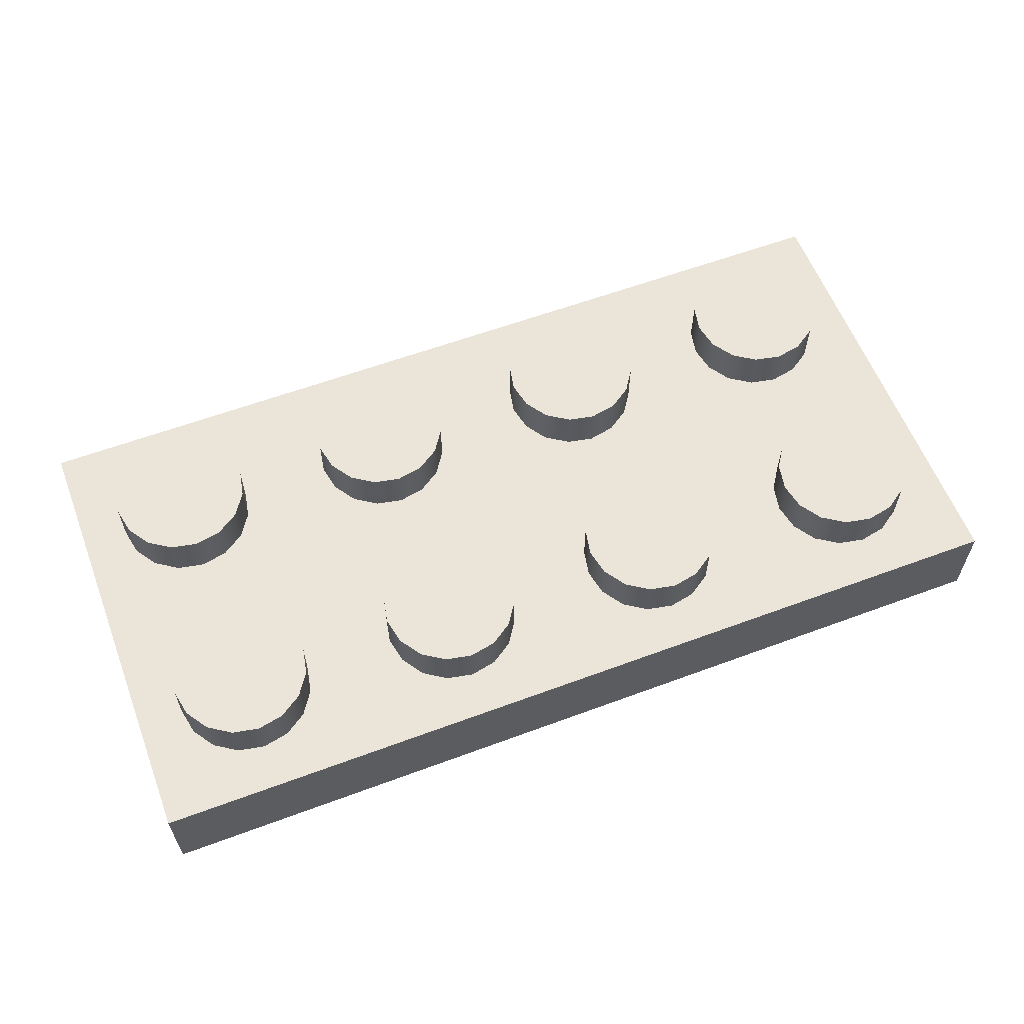
<metadata>
{"format":"obj","ext":"obj","renderer":"f3d","projection":"perspective","resolution":1024,"background":"white","views":[{"elev":59.6,"azim":-20.9,"up":"+Y"}]}
</metadata>
<code>
o 00000_3020.dat_Mesh_3020.dat_4.007
v 40 2e-06 -20
v 36 1e-06 -16
v -36 1e-06 -16
v -40 2e-06 -20
v -40 -2e-06 20
v -36 -3e-06 16
v 36 -3e-06 16
v 40 -2e-06 20
v 26 4 -1e-06
v 25.54 4 -2.296
v 25.54 0 -2.296
v 26 0 -1e-06
v 24.24 4 -4.243
v 24.24 0 -4.243
v 22.3 4 -5.543
v 22.3 1e-06 -5.543
v 20 4 -6
v 20 1e-06 -6
v 17.7 4 -5.543
v 17.7 1e-06 -5.543
v 15.76 4 -4.243
v 15.76 0 -4.243
v 14.46 4 -2.296
v 14.46 0 -2.296
v 14 4 -1e-06
v 14 0 -1e-06
v 14.46 4 2.296
v 14.46 0 2.296
v 15.76 4 4.243
v 15.76 -1e-06 4.243
v 17.7 4 5.543
v 17.7 -1e-06 5.543
v 20 4 6
v 20 -1e-06 6
v 22.3 4 5.543
v 22.3 -1e-06 5.543
v 24.24 4 4.243
v 24.24 -1e-06 4.243
v 25.54 4 2.296
v 25.54 0 2.296
v 28 0 -1e-06
v 27.39 0 -3.062
v 27.39 4 -3.062
v 28 4 -1e-06
v 25.66 1e-06 -5.657
v 25.66 4 -5.657
v 23.06 1e-06 -7.391
v 23.06 4 -7.391
v 20 1e-06 -8
v 20 4 -8
v 16.94 1e-06 -7.391
v 16.94 4 -7.391
v 14.34 1e-06 -5.657
v 14.34 4 -5.657
v 12.61 0 -3.062
v 12.61 4 -3.062
v 12 0 -1e-06
v 12 4 -1e-06
v 12.61 -1e-06 3.062
v 12.61 4 3.062
v 14.34 -1e-06 5.657
v 14.34 4 5.657
v 16.94 -1e-06 7.391
v 16.94 4 7.391
v 20 -1e-06 8
v 20 4 8
v 23.06 -1e-06 7.391
v 23.06 4 7.391
v 25.66 -1e-06 5.657
v 25.66 4 5.657
v 27.39 -1e-06 3.062
v 27.39 4 3.062
v 20 1e-06 -8
v 20 1e-06 -6
v 17.7 1e-06 -5.543
v 16.94 1e-06 -7.391
v 15.76 0 -4.243
v 14.34 1e-06 -5.657
v 14.46 0 -2.296
v 12.61 0 -3.062
v 14 0 -1e-06
v 12 0 -1e-06
v 14.46 0 2.296
v 12.61 -1e-06 3.062
v 15.76 -1e-06 4.243
v 14.34 -1e-06 5.657
v 17.7 -1e-06 5.543
v 16.94 -1e-06 7.391
v 20 -1e-06 6
v 20 -1e-06 8
v 22.3 -1e-06 5.543
v 23.06 -1e-06 7.391
v 24.24 -1e-06 4.243
v 25.66 -1e-06 5.657
v 25.54 0 2.296
v 27.39 -1e-06 3.062
v 26 0 -1e-06
v 28 0 -1e-06
v 25.54 0 -2.296
v 27.39 0 -3.062
v 24.24 0 -4.243
v 25.66 1e-06 -5.657
v 22.3 1e-06 -5.543
v 23.06 1e-06 -7.391
v 6 4 -1e-06
v 5.543 4 -2.296
v 5.543 0 -2.296
v 6 0 -1e-06
v 4.243 4 -4.243
v 4.243 0 -4.243
v 2.296 4 -5.543
v 2.296 1e-06 -5.543
v 0 4 -6
v 0 1e-06 -6
v -2.296 4 -5.543
v -2.296 1e-06 -5.543
v -4.243 4 -4.243
v -4.243 0 -4.243
v -5.543 4 -2.296
v -5.543 0 -2.296
v -6 4 -1e-06
v -6 0 -1e-06
v -5.543 4 2.296
v -5.543 0 2.296
v -4.243 4 4.243
v -4.243 -1e-06 4.243
v -2.296 4 5.543
v -2.296 -1e-06 5.543
v 0 4 6
v 0 -1e-06 6
v 2.296 4 5.543
v 2.296 -1e-06 5.543
v 4.243 4 4.243
v 4.243 -1e-06 4.243
v 5.543 4 2.296
v 5.543 0 2.296
v 8 0 -1e-06
v 7.391 0 -3.062
v 7.391 4 -3.062
v 8 4 -1e-06
v 5.657 1e-06 -5.657
v 5.657 4 -5.657
v 3.062 1e-06 -7.391
v 3.062 4 -7.391
v 0 1e-06 -8
v 0 4 -8
v -3.062 1e-06 -7.391
v -3.062 4 -7.391
v -5.657 1e-06 -5.657
v -5.657 4 -5.657
v -7.391 0 -3.062
v -7.391 4 -3.062
v -8 0 -1e-06
v -8 4 -1e-06
v -7.391 -1e-06 3.062
v -7.391 4 3.062
v -5.657 -1e-06 5.657
v -5.657 4 5.657
v -3.062 -1e-06 7.391
v -3.062 4 7.391
v 0 -1e-06 8
v 0 4 8
v 3.062 -1e-06 7.391
v 3.062 4 7.391
v 5.657 -1e-06 5.657
v 5.657 4 5.657
v 7.391 -1e-06 3.062
v 7.391 4 3.062
v 0 1e-06 -8
v 0 1e-06 -6
v -2.296 1e-06 -5.543
v -3.062 1e-06 -7.391
v -4.243 0 -4.243
v -5.657 1e-06 -5.657
v -5.543 0 -2.296
v -7.391 0 -3.062
v -6 0 -1e-06
v -8 0 -1e-06
v -5.543 0 2.296
v -7.391 -1e-06 3.062
v -4.243 -1e-06 4.243
v -5.657 -1e-06 5.657
v -2.296 -1e-06 5.543
v -3.062 -1e-06 7.391
v 0 -1e-06 6
v 0 -1e-06 8
v 2.296 -1e-06 5.543
v 3.062 -1e-06 7.391
v 4.243 -1e-06 4.243
v 5.657 -1e-06 5.657
v 5.543 0 2.296
v 7.391 -1e-06 3.062
v 6 0 -1e-06
v 8 0 -1e-06
v 5.543 0 -2.296
v 7.391 0 -3.062
v 4.243 0 -4.243
v 5.657 1e-06 -5.657
v 2.296 1e-06 -5.543
v 3.062 1e-06 -7.391
v -14 4 -1e-06
v -14.46 4 -2.296
v -14.46 0 -2.296
v -14 0 -1e-06
v -15.76 4 -4.243
v -15.76 0 -4.243
v -17.7 4 -5.543
v -17.7 1e-06 -5.543
v -20 4 -6
v -20 1e-06 -6
v -22.3 4 -5.543
v -22.3 1e-06 -5.543
v -24.24 4 -4.243
v -24.24 0 -4.243
v -25.54 4 -2.296
v -25.54 0 -2.296
v -26 4 -1e-06
v -26 0 -1e-06
v -25.54 4 2.296
v -25.54 0 2.296
v -24.24 4 4.243
v -24.24 -1e-06 4.243
v -22.3 4 5.543
v -22.3 -1e-06 5.543
v -20 4 6
v -20 -1e-06 6
v -17.7 4 5.543
v -17.7 -1e-06 5.543
v -15.76 4 4.243
v -15.76 -1e-06 4.243
v -14.46 4 2.296
v -14.46 0 2.296
v -12 0 -1e-06
v -12.61 0 -3.062
v -12.61 4 -3.062
v -12 4 -1e-06
v -14.34 1e-06 -5.657
v -14.34 4 -5.657
v -16.94 1e-06 -7.391
v -16.94 4 -7.391
v -20 1e-06 -8
v -20 4 -8
v -23.06 1e-06 -7.391
v -23.06 4 -7.391
v -25.66 1e-06 -5.657
v -25.66 4 -5.657
v -27.39 0 -3.062
v -27.39 4 -3.062
v -28 0 -1e-06
v -28 4 -1e-06
v -27.39 -1e-06 3.062
v -27.39 4 3.062
v -25.66 -1e-06 5.657
v -25.66 4 5.657
v -23.06 -1e-06 7.391
v -23.06 4 7.391
v -20 -1e-06 8
v -20 4 8
v -16.94 -1e-06 7.391
v -16.94 4 7.391
v -14.34 -1e-06 5.657
v -14.34 4 5.657
v -12.61 -1e-06 3.062
v -12.61 4 3.062
v -20 1e-06 -8
v -20 1e-06 -6
v -22.3 1e-06 -5.543
v -23.06 1e-06 -7.391
v -24.24 0 -4.243
v -25.66 1e-06 -5.657
v -25.54 0 -2.296
v -27.39 0 -3.062
v -26 0 -1e-06
v -28 0 -1e-06
v -25.54 0 2.296
v -27.39 -1e-06 3.062
v -24.24 -1e-06 4.243
v -25.66 -1e-06 5.657
v -22.3 -1e-06 5.543
v -23.06 -1e-06 7.391
v -20 -1e-06 6
v -20 -1e-06 8
v -17.7 -1e-06 5.543
v -16.94 -1e-06 7.391
v -15.76 -1e-06 4.243
v -14.34 -1e-06 5.657
v -14.46 0 2.296
v -12.61 -1e-06 3.062
v -14 0 -1e-06
v -12 0 -1e-06
v -14.46 0 -2.296
v -12.61 0 -3.062
v -15.76 0 -4.243
v -14.34 1e-06 -5.657
v -17.7 1e-06 -5.543
v -16.94 1e-06 -7.391
v -36 4 -16
v 36 4 -16
v 36 4 16
v -36 4 16
v -36 4 -16
v -36 1e-06 -16
v 36 1e-06 -16
v 36 4 -16
v -36 4 16
v -36 -3e-06 16
v -36 1e-06 -16
v -36 4 -16
v 36 4 16
v 36 -3e-06 16
v -36 -3e-06 16
v -36 4 16
v 36 4 -16
v 36 1e-06 -16
v 36 -3e-06 16
v 36 4 16
v -40 8 20
v 40 8 20
v 40 8 -20
v -40 8 -20
v 40 8 -20
v 40 2e-06 -20
v -40 2e-06 -20
v -40 8 -20
v -40 8 -20
v -40 2e-06 -20
v -40 -2e-06 20
v -40 8 20
v -40 8 20
v -40 -2e-06 20
v 40 -2e-06 20
v 40 8 20
v 40 8 20
v 40 -2e-06 20
v 40 2e-06 -20
v 40 8 -20
v 36 8 -10
v 35.54 8 -12.3
v 35.54 12 -12.3
v 36 12 -10
v 34.24 8 -14.24
v 34.24 12 -14.24
v 32.3 8 -15.54
v 32.3 12 -15.54
v 30 8 -16
v 30 12 -16
v 27.7 8 -15.54
v 27.7 12 -15.54
v 25.76 8 -14.24
v 25.76 12 -14.24
v 24.46 8 -12.3
v 24.46 12 -12.3
v 24 8 -10
v 24 12 -10
v 24.46 8 -7.704
v 24.46 12 -7.704
v 25.76 8 -5.757
v 25.76 12 -5.757
v 27.7 8 -4.457
v 27.7 12 -4.457
v 30 8 -4
v 30 12 -4
v 32.3 8 -4.457
v 32.3 12 -4.457
v 34.24 8 -5.757
v 34.24 12 -5.757
v 35.54 8 -7.704
v 35.54 12 -7.704
v 30 12 -10
v 36 12 -10
v 35.54 12 -12.3
v 34.24 12 -14.24
v 32.3 12 -15.54
v 30 12 -16
v 27.7 12 -15.54
v 25.76 12 -14.24
v 24.46 12 -12.3
v 24 12 -10
v 24.46 12 -7.704
v 25.76 12 -5.757
v 27.7 12 -4.457
v 30 12 -4
v 32.3 12 -4.457
v 34.24 12 -5.757
v 35.54 12 -7.704
v 16 8 -10
v 15.54 8 -12.3
v 15.54 12 -12.3
v 16 12 -10
v 14.24 8 -14.24
v 14.24 12 -14.24
v 12.3 8 -15.54
v 12.3 12 -15.54
v 10 8 -16
v 10 12 -16
v 7.704 8 -15.54
v 7.704 12 -15.54
v 5.757 8 -14.24
v 5.757 12 -14.24
v 4.457 8 -12.3
v 4.457 12 -12.3
v 4 8 -10
v 4 12 -10
v 4.457 8 -7.704
v 4.457 12 -7.704
v 5.757 8 -5.757
v 5.757 12 -5.757
v 7.704 8 -4.457
v 7.704 12 -4.457
v 10 8 -4
v 10 12 -4
v 12.3 8 -4.457
v 12.3 12 -4.457
v 14.24 8 -5.757
v 14.24 12 -5.757
v 15.54 8 -7.704
v 15.54 12 -7.704
v 10 12 -10
v 16 12 -10
v 15.54 12 -12.3
v 14.24 12 -14.24
v 12.3 12 -15.54
v 10 12 -16
v 7.704 12 -15.54
v 5.757 12 -14.24
v 4.457 12 -12.3
v 4 12 -10
v 4.457 12 -7.704
v 5.757 12 -5.757
v 7.704 12 -4.457
v 10 12 -4
v 12.3 12 -4.457
v 14.24 12 -5.757
v 15.54 12 -7.704
v -4 8 -10
v -4.457 8 -12.3
v -4.457 12 -12.3
v -4 12 -10
v -5.757 8 -14.24
v -5.757 12 -14.24
v -7.704 8 -15.54
v -7.704 12 -15.54
v -10 8 -16
v -10 12 -16
v -12.3 8 -15.54
v -12.3 12 -15.54
v -14.24 8 -14.24
v -14.24 12 -14.24
v -15.54 8 -12.3
v -15.54 12 -12.3
v -16 8 -10
v -16 12 -10
v -15.54 8 -7.704
v -15.54 12 -7.704
v -14.24 8 -5.757
v -14.24 12 -5.757
v -12.3 8 -4.457
v -12.3 12 -4.457
v -10 8 -4
v -10 12 -4
v -7.704 8 -4.457
v -7.704 12 -4.457
v -5.757 8 -5.757
v -5.757 12 -5.757
v -4.457 8 -7.704
v -4.457 12 -7.704
v -10 12 -10
v -4 12 -10
v -4.457 12 -12.3
v -5.757 12 -14.24
v -7.704 12 -15.54
v -10 12 -16
v -12.3 12 -15.54
v -14.24 12 -14.24
v -15.54 12 -12.3
v -16 12 -10
v -15.54 12 -7.704
v -14.24 12 -5.757
v -12.3 12 -4.457
v -10 12 -4
v -7.704 12 -4.457
v -5.757 12 -5.757
v -4.457 12 -7.704
v -24 8 -10
v -24.46 8 -12.3
v -24.46 12 -12.3
v -24 12 -10
v -25.76 8 -14.24
v -25.76 12 -14.24
v -27.7 8 -15.54
v -27.7 12 -15.54
v -30 8 -16
v -30 12 -16
v -32.3 8 -15.54
v -32.3 12 -15.54
v -34.24 8 -14.24
v -34.24 12 -14.24
v -35.54 8 -12.3
v -35.54 12 -12.3
v -36 8 -10
v -36 12 -10
v -35.54 8 -7.704
v -35.54 12 -7.704
v -34.24 8 -5.757
v -34.24 12 -5.757
v -32.3 8 -4.457
v -32.3 12 -4.457
v -30 8 -4
v -30 12 -4
v -27.7 8 -4.457
v -27.7 12 -4.457
v -25.76 8 -5.757
v -25.76 12 -5.757
v -24.46 8 -7.704
v -24.46 12 -7.704
v -30 12 -10
v -24 12 -10
v -24.46 12 -12.3
v -25.76 12 -14.24
v -27.7 12 -15.54
v -30 12 -16
v -32.3 12 -15.54
v -34.24 12 -14.24
v -35.54 12 -12.3
v -36 12 -10
v -35.54 12 -7.704
v -34.24 12 -5.757
v -32.3 12 -4.457
v -30 12 -4
v -27.7 12 -4.457
v -25.76 12 -5.757
v -24.46 12 -7.704
v 36 8 10
v 35.54 8 7.704
v 35.54 12 7.704
v 36 12 10
v 34.24 8 5.757
v 34.24 12 5.757
v 32.3 8 4.457
v 32.3 12 4.457
v 30 8 4
v 30 12 4
v 27.7 8 4.457
v 27.7 12 4.457
v 25.76 8 5.757
v 25.76 12 5.757
v 24.46 8 7.704
v 24.46 12 7.704
v 24 8 10
v 24 12 10
v 24.46 8 12.3
v 24.46 12 12.3
v 25.76 8 14.24
v 25.76 12 14.24
v 27.7 8 15.54
v 27.7 12 15.54
v 30 8 16
v 30 12 16
v 32.3 8 15.54
v 32.3 12 15.54
v 34.24 8 14.24
v 34.24 12 14.24
v 35.54 8 12.3
v 35.54 12 12.3
v 30 12 10
v 36 12 10
v 35.54 12 7.704
v 34.24 12 5.757
v 32.3 12 4.457
v 30 12 4
v 27.7 12 4.457
v 25.76 12 5.757
v 24.46 12 7.704
v 24 12 10
v 24.46 12 12.3
v 25.76 12 14.24
v 27.7 12 15.54
v 30 12 16
v 32.3 12 15.54
v 34.24 12 14.24
v 35.54 12 12.3
v 16 8 10
v 15.54 8 7.704
v 15.54 12 7.704
v 16 12 10
v 14.24 8 5.757
v 14.24 12 5.757
v 12.3 8 4.457
v 12.3 12 4.457
v 10 8 4
v 10 12 4
v 7.704 8 4.457
v 7.704 12 4.457
v 5.757 8 5.757
v 5.757 12 5.757
v 4.457 8 7.704
v 4.457 12 7.704
v 4 8 10
v 4 12 10
v 4.457 8 12.3
v 4.457 12 12.3
v 5.757 8 14.24
v 5.757 12 14.24
v 7.704 8 15.54
v 7.704 12 15.54
v 10 8 16
v 10 12 16
v 12.3 8 15.54
v 12.3 12 15.54
v 14.24 8 14.24
v 14.24 12 14.24
v 15.54 8 12.3
v 15.54 12 12.3
v 10 12 10
v 16 12 10
v 15.54 12 7.704
v 14.24 12 5.757
v 12.3 12 4.457
v 10 12 4
v 7.704 12 4.457
v 5.757 12 5.757
v 4.457 12 7.704
v 4 12 10
v 4.457 12 12.3
v 5.757 12 14.24
v 7.704 12 15.54
v 10 12 16
v 12.3 12 15.54
v 14.24 12 14.24
v 15.54 12 12.3
v -4 8 10
v -4.457 8 7.704
v -4.457 12 7.704
v -4 12 10
v -5.757 8 5.757
v -5.757 12 5.757
v -7.704 8 4.457
v -7.704 12 4.457
v -10 8 4
v -10 12 4
v -12.3 8 4.457
v -12.3 12 4.457
v -14.24 8 5.757
v -14.24 12 5.757
v -15.54 8 7.704
v -15.54 12 7.704
v -16 8 10
v -16 12 10
v -15.54 8 12.3
v -15.54 12 12.3
v -14.24 8 14.24
v -14.24 12 14.24
v -12.3 8 15.54
v -12.3 12 15.54
v -10 8 16
v -10 12 16
v -7.704 8 15.54
v -7.704 12 15.54
v -5.757 8 14.24
v -5.757 12 14.24
v -4.457 8 12.3
v -4.457 12 12.3
v -10 12 10
v -4 12 10
v -4.457 12 7.704
v -5.757 12 5.757
v -7.704 12 4.457
v -10 12 4
v -12.3 12 4.457
v -14.24 12 5.757
v -15.54 12 7.704
v -16 12 10
v -15.54 12 12.3
v -14.24 12 14.24
v -12.3 12 15.54
v -10 12 16
v -7.704 12 15.54
v -5.757 12 14.24
v -4.457 12 12.3
v -24 8 10
v -24.46 8 7.704
v -24.46 12 7.704
v -24 12 10
v -25.76 8 5.757
v -25.76 12 5.757
v -27.7 8 4.457
v -27.7 12 4.457
v -30 8 4
v -30 12 4
v -32.3 8 4.457
v -32.3 12 4.457
v -34.24 8 5.757
v -34.24 12 5.757
v -35.54 8 7.704
v -35.54 12 7.704
v -36 8 10
v -36 12 10
v -35.54 8 12.3
v -35.54 12 12.3
v -34.24 8 14.24
v -34.24 12 14.24
v -32.3 8 15.54
v -32.3 12 15.54
v -30 8 16
v -30 12 16
v -27.7 8 15.54
v -27.7 12 15.54
v -25.76 8 14.24
v -25.76 12 14.24
v -24.46 8 12.3
v -24.46 12 12.3
v -30 12 10
v -24 12 10
v -24.46 12 7.704
v -25.76 12 5.757
v -27.7 12 4.457
v -30 12 4
v -32.3 12 4.457
v -34.24 12 5.757
v -35.54 12 7.704
v -36 12 10
v -35.54 12 12.3
v -34.24 12 14.24
v -32.3 12 15.54
v -30 12 16
v -27.7 12 15.54
v -25.76 12 14.24
v -24.46 12 12.3
f 1 2 3 4
f 5 6 7 8
f 8 7 2 1
f 4 3 6 5
f 9 10 11 12
f 10 13 14 11
f 13 15 16 14
f 15 17 18 16
f 17 19 20 18
f 19 21 22 20
f 21 23 24 22
f 23 25 26 24
f 25 27 28 26
f 27 29 30 28
f 29 31 32 30
f 31 33 34 32
f 33 35 36 34
f 35 37 38 36
f 37 39 40 38
f 39 9 12 40
f 41 42 43 44
f 42 45 46 43
f 45 47 48 46
f 47 49 50 48
f 49 51 52 50
f 51 53 54 52
f 53 55 56 54
f 55 57 58 56
f 57 59 60 58
f 59 61 62 60
f 61 63 64 62
f 63 65 66 64
f 65 67 68 66
f 67 69 70 68
f 69 71 72 70
f 71 41 44 72
f 73 74 75 76
f 76 75 77 78
f 78 77 79 80
f 80 79 81 82
f 82 81 83 84
f 84 83 85 86
f 86 85 87 88
f 88 87 89 90
f 90 89 91 92
f 92 91 93 94
f 94 93 95 96
f 96 95 97 98
f 98 97 99 100
f 100 99 101 102
f 102 101 103 104
f 104 103 74 73
f 105 106 107 108
f 106 109 110 107
f 109 111 112 110
f 111 113 114 112
f 113 115 116 114
f 115 117 118 116
f 117 119 120 118
f 119 121 122 120
f 121 123 124 122
f 123 125 126 124
f 125 127 128 126
f 127 129 130 128
f 129 131 132 130
f 131 133 134 132
f 133 135 136 134
f 135 105 108 136
f 137 138 139 140
f 138 141 142 139
f 141 143 144 142
f 143 145 146 144
f 145 147 148 146
f 147 149 150 148
f 149 151 152 150
f 151 153 154 152
f 153 155 156 154
f 155 157 158 156
f 157 159 160 158
f 159 161 162 160
f 161 163 164 162
f 163 165 166 164
f 165 167 168 166
f 167 137 140 168
f 169 170 171 172
f 172 171 173 174
f 174 173 175 176
f 176 175 177 178
f 178 177 179 180
f 180 179 181 182
f 182 181 183 184
f 184 183 185 186
f 186 185 187 188
f 188 187 189 190
f 190 189 191 192
f 192 191 193 194
f 194 193 195 196
f 196 195 197 198
f 198 197 199 200
f 200 199 170 169
f 201 202 203 204
f 202 205 206 203
f 205 207 208 206
f 207 209 210 208
f 209 211 212 210
f 211 213 214 212
f 213 215 216 214
f 215 217 218 216
f 217 219 220 218
f 219 221 222 220
f 221 223 224 222
f 223 225 226 224
f 225 227 228 226
f 227 229 230 228
f 229 231 232 230
f 231 201 204 232
f 233 234 235 236
f 234 237 238 235
f 237 239 240 238
f 239 241 242 240
f 241 243 244 242
f 243 245 246 244
f 245 247 248 246
f 247 249 250 248
f 249 251 252 250
f 251 253 254 252
f 253 255 256 254
f 255 257 258 256
f 257 259 260 258
f 259 261 262 260
f 261 263 264 262
f 263 233 236 264
f 265 266 267 268
f 268 267 269 270
f 270 269 271 272
f 272 271 273 274
f 274 273 275 276
f 276 275 277 278
f 278 277 279 280
f 280 279 281 282
f 282 281 283 284
f 284 283 285 286
f 286 285 287 288
f 288 287 289 290
f 290 289 291 292
f 292 291 293 294
f 294 293 295 296
f 296 295 266 265
f 297 298 299 300
f 301 302 303 304
f 305 306 307 308
f 309 310 311 312
f 313 314 315 316
f 317 318 319 320
f 321 322 323 324
f 325 326 327 328
f 329 330 331 332
f 333 334 335 336
f 337 338 339 340
f 338 341 342 339
f 341 343 344 342
f 343 345 346 344
f 345 347 348 346
f 347 349 350 348
f 349 351 352 350
f 351 353 354 352
f 353 355 356 354
f 355 357 358 356
f 357 359 360 358
f 359 361 362 360
f 361 363 364 362
f 363 365 366 364
f 365 367 368 366
f 367 337 340 368
f 369 370 371
f 369 371 372
f 369 372 373
f 369 373 374
f 369 374 375
f 369 375 376
f 369 376 377
f 369 377 378
f 369 378 379
f 369 379 380
f 369 380 381
f 369 381 382
f 369 382 383
f 369 383 384
f 369 384 385
f 369 385 370
f 386 387 388 389
f 387 390 391 388
f 390 392 393 391
f 392 394 395 393
f 394 396 397 395
f 396 398 399 397
f 398 400 401 399
f 400 402 403 401
f 402 404 405 403
f 404 406 407 405
f 406 408 409 407
f 408 410 411 409
f 410 412 413 411
f 412 414 415 413
f 414 416 417 415
f 416 386 389 417
f 418 419 420
f 418 420 421
f 418 421 422
f 418 422 423
f 418 423 424
f 418 424 425
f 418 425 426
f 418 426 427
f 418 427 428
f 418 428 429
f 418 429 430
f 418 430 431
f 418 431 432
f 418 432 433
f 418 433 434
f 418 434 419
f 435 436 437 438
f 436 439 440 437
f 439 441 442 440
f 441 443 444 442
f 443 445 446 444
f 445 447 448 446
f 447 449 450 448
f 449 451 452 450
f 451 453 454 452
f 453 455 456 454
f 455 457 458 456
f 457 459 460 458
f 459 461 462 460
f 461 463 464 462
f 463 465 466 464
f 465 435 438 466
f 467 468 469
f 467 469 470
f 467 470 471
f 467 471 472
f 467 472 473
f 467 473 474
f 467 474 475
f 467 475 476
f 467 476 477
f 467 477 478
f 467 478 479
f 467 479 480
f 467 480 481
f 467 481 482
f 467 482 483
f 467 483 468
f 484 485 486 487
f 485 488 489 486
f 488 490 491 489
f 490 492 493 491
f 492 494 495 493
f 494 496 497 495
f 496 498 499 497
f 498 500 501 499
f 500 502 503 501
f 502 504 505 503
f 504 506 507 505
f 506 508 509 507
f 508 510 511 509
f 510 512 513 511
f 512 514 515 513
f 514 484 487 515
f 516 517 518
f 516 518 519
f 516 519 520
f 516 520 521
f 516 521 522
f 516 522 523
f 516 523 524
f 516 524 525
f 516 525 526
f 516 526 527
f 516 527 528
f 516 528 529
f 516 529 530
f 516 530 531
f 516 531 532
f 516 532 517
f 533 534 535 536
f 534 537 538 535
f 537 539 540 538
f 539 541 542 540
f 541 543 544 542
f 543 545 546 544
f 545 547 548 546
f 547 549 550 548
f 549 551 552 550
f 551 553 554 552
f 553 555 556 554
f 555 557 558 556
f 557 559 560 558
f 559 561 562 560
f 561 563 564 562
f 563 533 536 564
f 565 566 567
f 565 567 568
f 565 568 569
f 565 569 570
f 565 570 571
f 565 571 572
f 565 572 573
f 565 573 574
f 565 574 575
f 565 575 576
f 565 576 577
f 565 577 578
f 565 578 579
f 565 579 580
f 565 580 581
f 565 581 566
f 582 583 584 585
f 583 586 587 584
f 586 588 589 587
f 588 590 591 589
f 590 592 593 591
f 592 594 595 593
f 594 596 597 595
f 596 598 599 597
f 598 600 601 599
f 600 602 603 601
f 602 604 605 603
f 604 606 607 605
f 606 608 609 607
f 608 610 611 609
f 610 612 613 611
f 612 582 585 613
f 614 615 616
f 614 616 617
f 614 617 618
f 614 618 619
f 614 619 620
f 614 620 621
f 614 621 622
f 614 622 623
f 614 623 624
f 614 624 625
f 614 625 626
f 614 626 627
f 614 627 628
f 614 628 629
f 614 629 630
f 614 630 615
f 631 632 633 634
f 632 635 636 633
f 635 637 638 636
f 637 639 640 638
f 639 641 642 640
f 641 643 644 642
f 643 645 646 644
f 645 647 648 646
f 647 649 650 648
f 649 651 652 650
f 651 653 654 652
f 653 655 656 654
f 655 657 658 656
f 657 659 660 658
f 659 661 662 660
f 661 631 634 662
f 663 664 665
f 663 665 666
f 663 666 667
f 663 667 668
f 663 668 669
f 663 669 670
f 663 670 671
f 663 671 672
f 663 672 673
f 663 673 674
f 663 674 675
f 663 675 676
f 663 676 677
f 663 677 678
f 663 678 679
f 663 679 664
f 680 681 682 683
f 681 684 685 682
f 684 686 687 685
f 686 688 689 687
f 688 690 691 689
f 690 692 693 691
f 692 694 695 693
f 694 696 697 695
f 696 698 699 697
f 698 700 701 699
f 700 702 703 701
f 702 704 705 703
f 704 706 707 705
f 706 708 709 707
f 708 710 711 709
f 710 680 683 711
f 712 713 714
f 712 714 715
f 712 715 716
f 712 716 717
f 712 717 718
f 712 718 719
f 712 719 720
f 712 720 721
f 712 721 722
f 712 722 723
f 712 723 724
f 712 724 725
f 712 725 726
f 712 726 727
f 712 727 728
f 712 728 713

</code>
